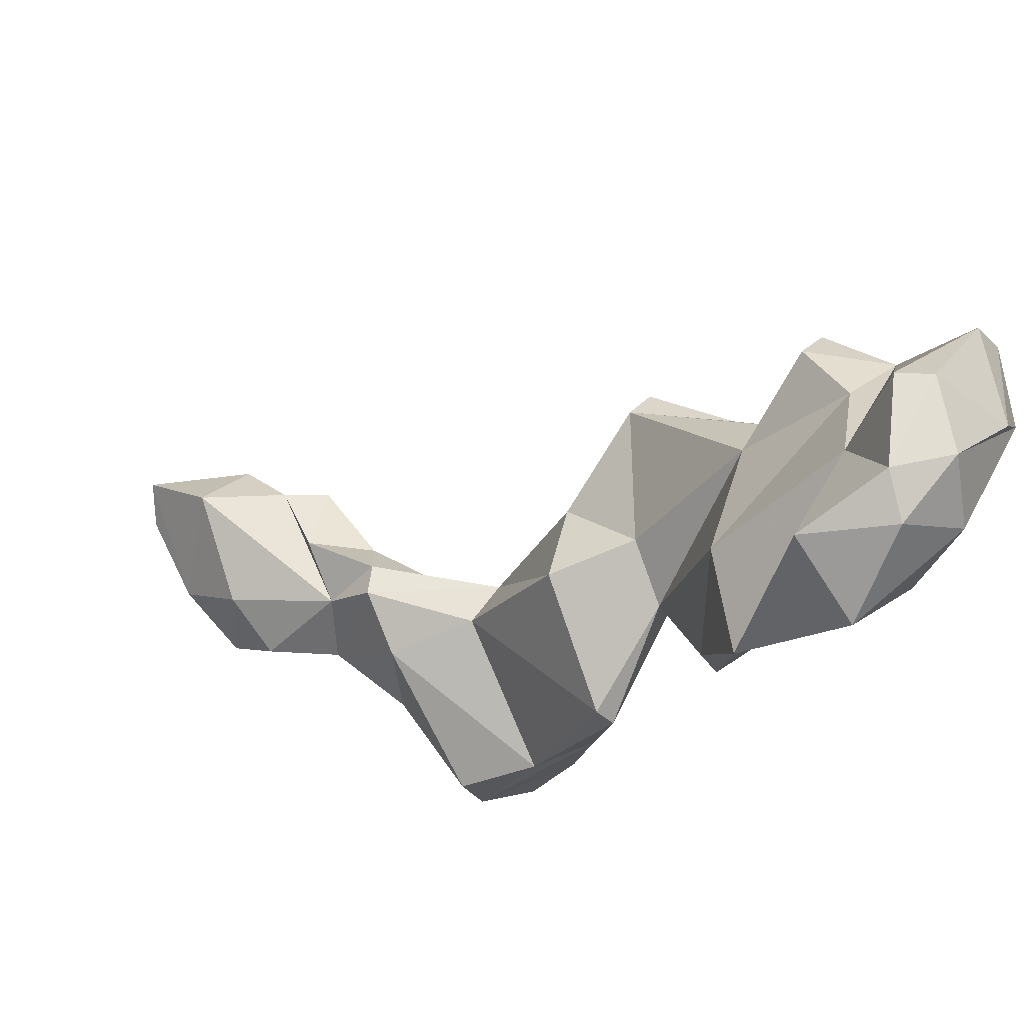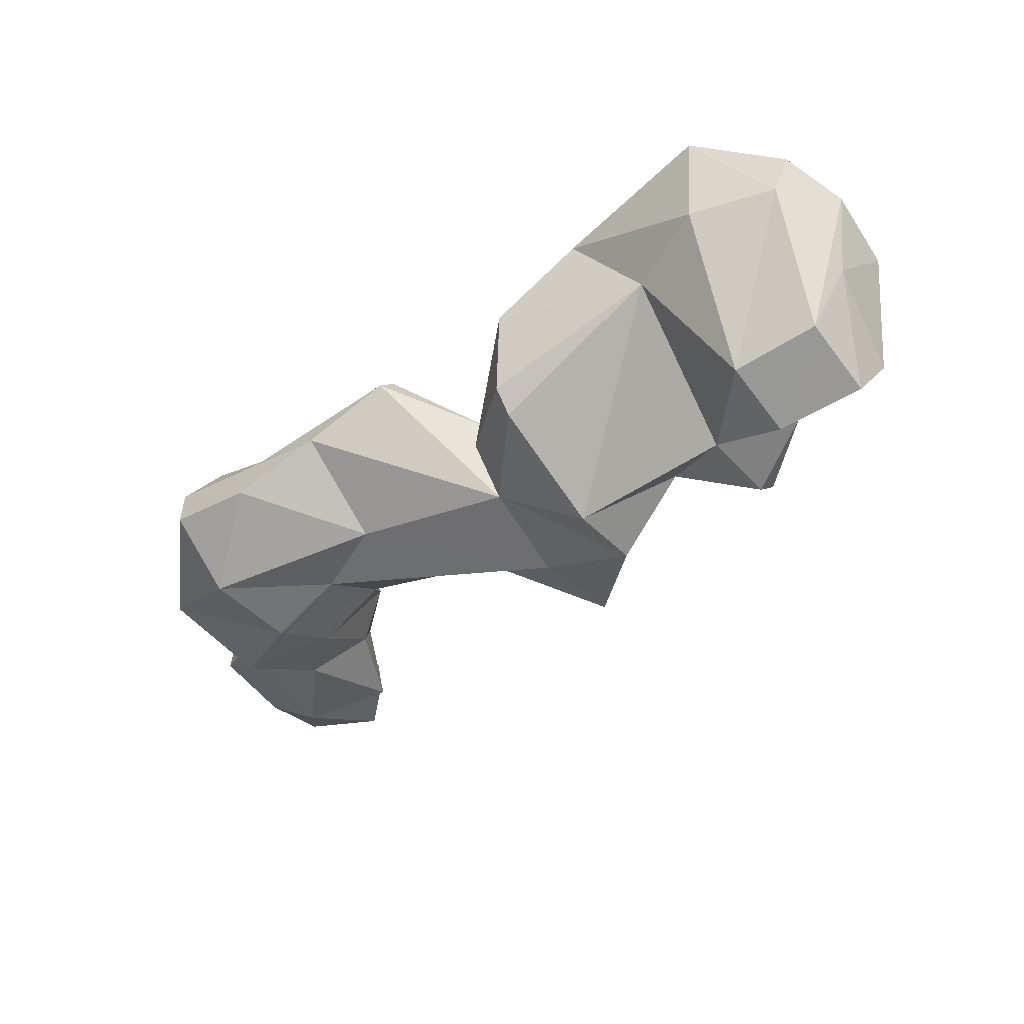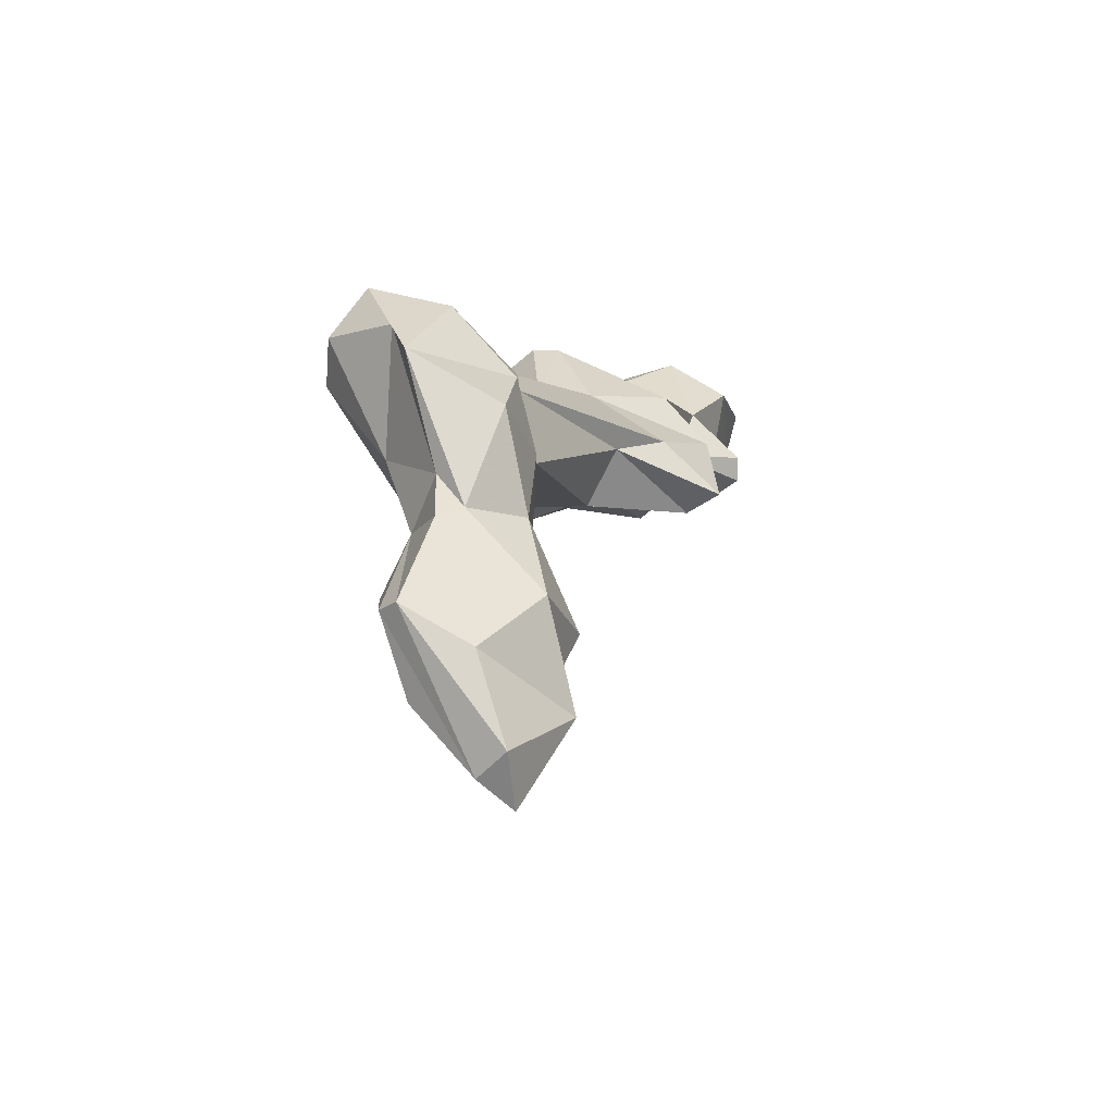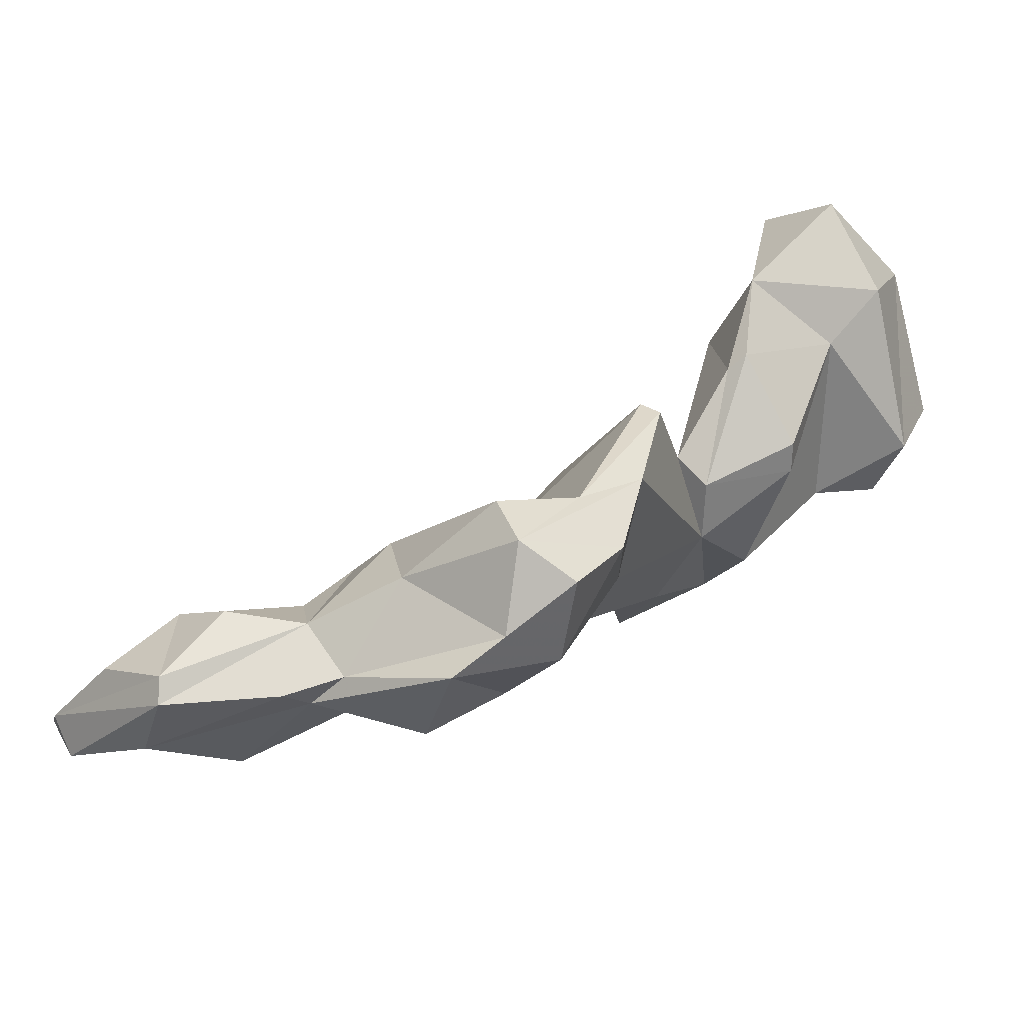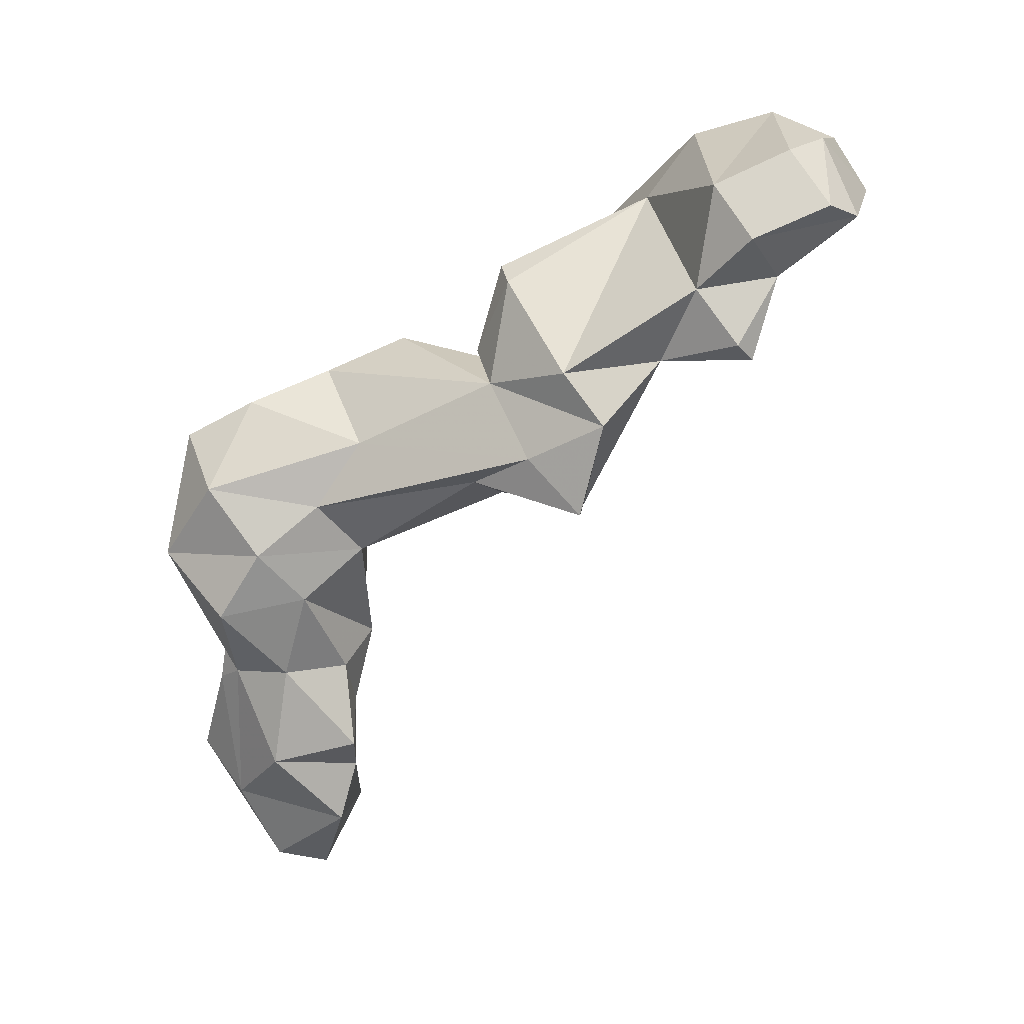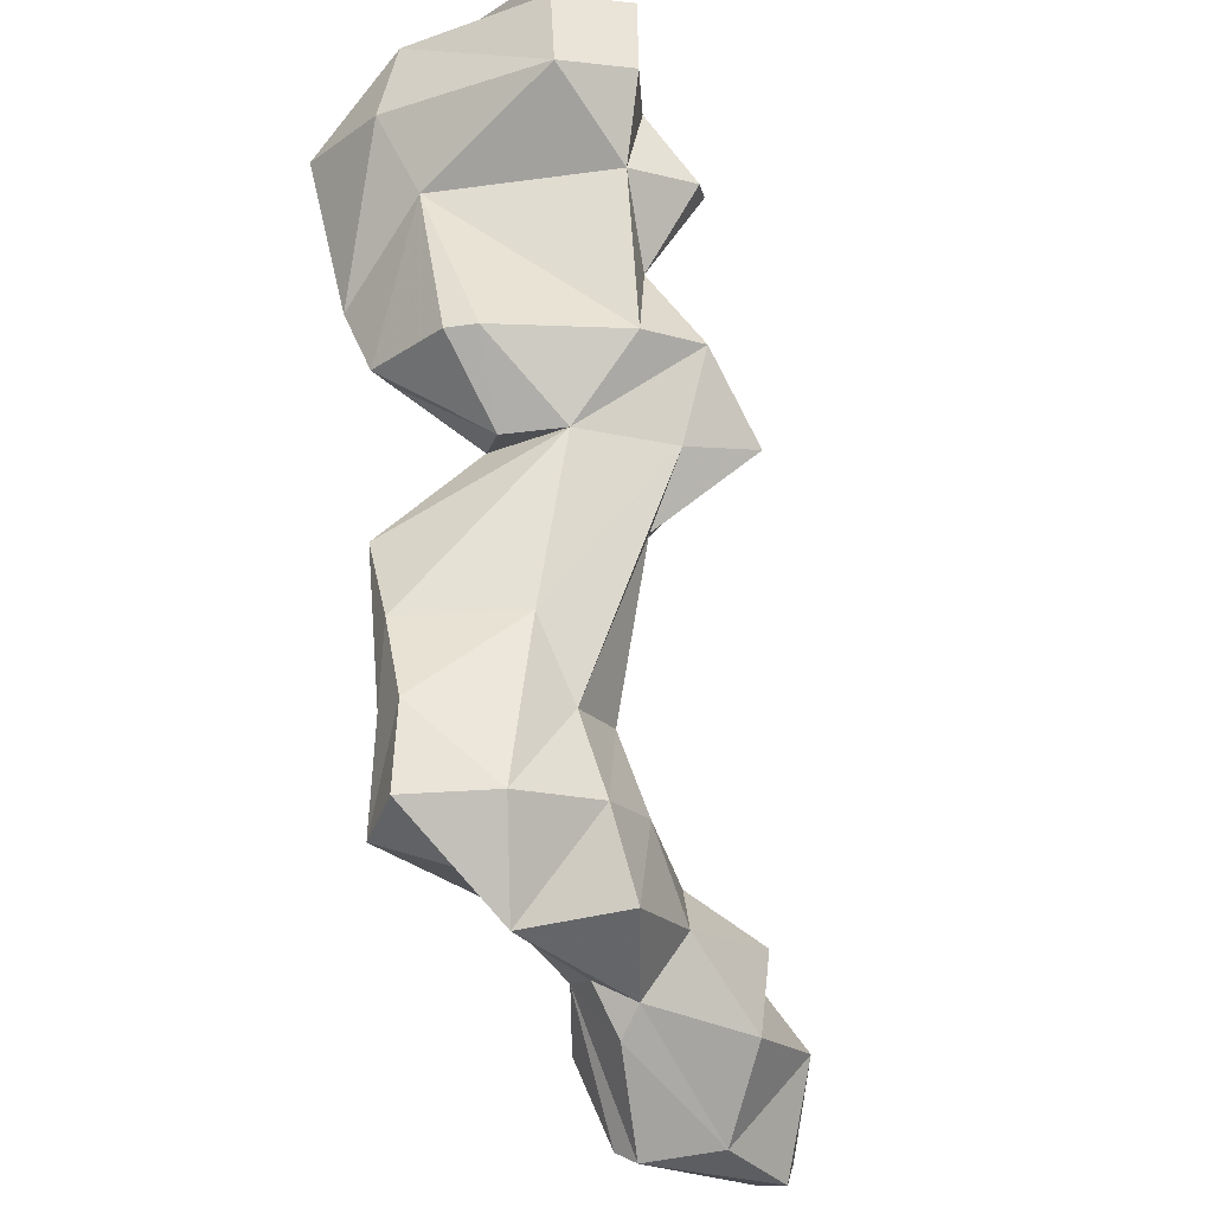
<metadata>
{"format":"obj","ext":"obj","renderer":"f3d","projection":"perspective","resolution":1024,"background":"white","views":[{"elev":60.2,"azim":-66.7,"up":"+Y"},{"elev":68.6,"azim":61.0,"up":"+Z"},{"elev":-36.5,"azim":7.3,"up":"+Z"},{"elev":-56.4,"azim":-78.6,"up":"+Y"},{"elev":28.2,"azim":71.8,"up":"+Z"},{"elev":-61.1,"azim":21.8,"up":"+Y"}]}
</metadata>
<code>
v 214 172.5 134.6
v 214.6 170 135.4
v 217.1 177.1 140.6
v 218 176.5 128.8
v 216.5 182.4 140.9
v 218.1 168.1 134.2
v 216.6 169.1 137.6
v 217.3 172.3 121.6
v 216.6 181.6 141.8
v 216.8 199.8 151.8
v 218.6 172.2 125
v 216.8 193.2 147.1
v 220.1 169.8 126.5
v 218.9 168.3 118.6
v 218.1 188.1 146.2
v 218 169.2 118.8
v 217.1 172.4 129.7
v 218.4 174.3 118.9
v 221.8 194.1 150.5
v 221.7 172.7 112.2
v 215.8 174.4 137.9
v 220.2 169.3 123.7
v 218.7 188 145.1
v 219 167 131.6
v 218.9 171.7 115.6
v 217.6 172.5 139.5
v 220.1 203.4 152.4
v 221.2 185.3 136.3
v 220.9 197.2 153.5
v 223.2 171.4 112.8
v 220.6 178.1 132.3
v 223.3 169 129.5
v 222.1 169.6 116.9
v 220.1 178 126.5
v 219.9 175.6 124.3
v 222.1 185.7 147.7
v 221.8 204.6 151.1
v 222.7 184.1 143.2
v 218.4 202.5 148.4
v 223.9 186.9 139.8
v 221.4 170 124.7
v 222.3 201.1 154.8
v 221.6 178 126.1
v 220.6 169.3 136.1
v 223.5 177.1 132.6
v 222.1 176.7 121.9
v 223.8 204.1 153.5
v 229.2 194.8 153.7
v 220.7 194.5 144.4
v 221.6 185.5 142
v 224.7 176 119.2
v 223.6 185.6 147.4
v 224.9 171.2 120.4
v 222.6 177.4 138.6
v 223.4 171.3 133
v 225.5 184 142.5
v 222.4 176.7 115.3
v 224.1 173.6 130.2
v 223 174.8 135.3
v 226.8 204.8 151.4
v 225.2 184.7 135.7
v 223.5 175.9 125.2
v 223.2 174.2 111.5
v 223.9 172.4 125.6
v 225.7 174.7 116.3
v 225.8 175.7 121.3
v 229.3 184.8 139.6
v 226.9 193.4 143.7
v 226.3 204.5 149.7
v 227 182.6 137.5
v 230.5 193.5 148.6
v 228.8 198.1 147.8
v 224.4 200.5 148.7
v 227.7 201.5 154.9
v 229.6 198.7 155.2
v 229.3 186.8 144.3
v 229.6 192 144.4
v 231 196.7 144.8
v 232.1 201.5 152.2
v 230.2 187.7 136.9
v 232 186.8 137.3
v 231.4 188.2 142
v 232.3 195.7 151.7
v 231.4 197.6 149.2
v 232.9 194.9 146.3
v 232.8 195.8 145.3
v 232.8 199.6 153.2
g foo
f 75 87 74
f 74 87 79
f 74 79 60
f 60 79 69
f 47 74 60
f 75 74 47
f 42 75 47
f 27 42 47
f 69 37 60
f 47 60 37
f 37 27 47
f 83 87 75
f 48 83 75
f 83 84 79
f 87 83 79
f 79 84 69
f 84 73 69
f 42 48 75
f 29 48 42
f 10 29 42
f 10 42 27
f 69 73 37
f 39 37 73
f 37 39 27
f 39 10 27
f 71 84 83
f 84 85 86
f 84 71 85
f 71 83 48
f 72 84 78
f 84 86 78
f 71 48 19
f 72 73 84
f 19 48 29
f 12 29 10
f 12 19 29
f 12 39 73
f 10 39 12
f 86 85 77
f 77 85 71
f 71 76 77
f 78 86 68
f 68 86 77
f 19 76 71
f 19 52 76
f 78 68 72
f 49 72 68
f 72 49 73
f 12 15 19
f 49 12 73
f 76 82 77
f 82 80 77
f 68 77 80
f 36 52 19
f 68 40 50
f 15 36 19
f 49 68 50
f 23 49 50
f 12 23 15
f 49 23 12
f 81 82 67
f 67 82 56
f 56 82 76
f 56 76 52
f 82 81 80
f 56 52 38
f 36 38 52
f 40 68 80
f 15 38 36
f 23 50 38
f 23 38 15
f 70 81 67
f 80 81 70
f 61 80 70
f 80 61 40
f 56 38 50
f 56 50 9
f 28 40 61
f 5 50 40
f 5 40 28
f 5 9 50
f 59 70 67
f 56 54 67
f 54 59 67
f 70 45 61
f 3 54 56
f 3 56 9
f 45 28 61
f 31 21 5
f 31 5 28
f 59 45 70
f 3 26 54
f 3 9 21
f 45 31 28
f 9 5 21
f 44 59 54
f 44 55 59
f 54 26 44
f 26 7 44
f 45 55 58
f 59 55 45
f 3 2 26
f 2 7 26
f 45 58 43
f 21 2 3
f 62 43 58
f 34 45 43
f 31 45 34
f 21 1 2
f 4 31 34
f 21 31 4
f 1 21 4
f 58 55 32
f 24 55 44
f 24 32 55
f 7 24 44
f 64 58 32
f 24 7 6
f 2 6 7
f 58 64 62
f 64 66 62
f 17 6 2
f 1 17 2
f 46 66 51
f 62 66 46
f 62 46 43
f 1 4 17
f 43 46 35
f 34 43 35
f 35 11 34
f 11 4 34
f 11 17 4
f 64 32 41
f 24 41 32
f 13 41 24
f 6 13 24
f 41 53 64
f 6 17 13
f 66 64 53
f 22 41 13
f 53 65 51
f 66 53 51
f 22 13 11
f 17 11 13
f 51 65 57
f 35 46 51
f 11 35 8
f 35 51 57
f 8 35 18
f 35 57 18
f 33 53 41
f 41 22 33
f 33 65 53
f 22 14 33
f 33 30 65
f 14 22 11
f 63 65 30
f 8 16 11
f 11 16 14
f 63 57 65
f 25 16 18
f 16 8 18
f 63 25 57
f 57 25 18
f 14 30 33
f 20 30 14
f 16 20 14
f 63 30 20
f 16 25 20
f 20 25 63
g

</code>
